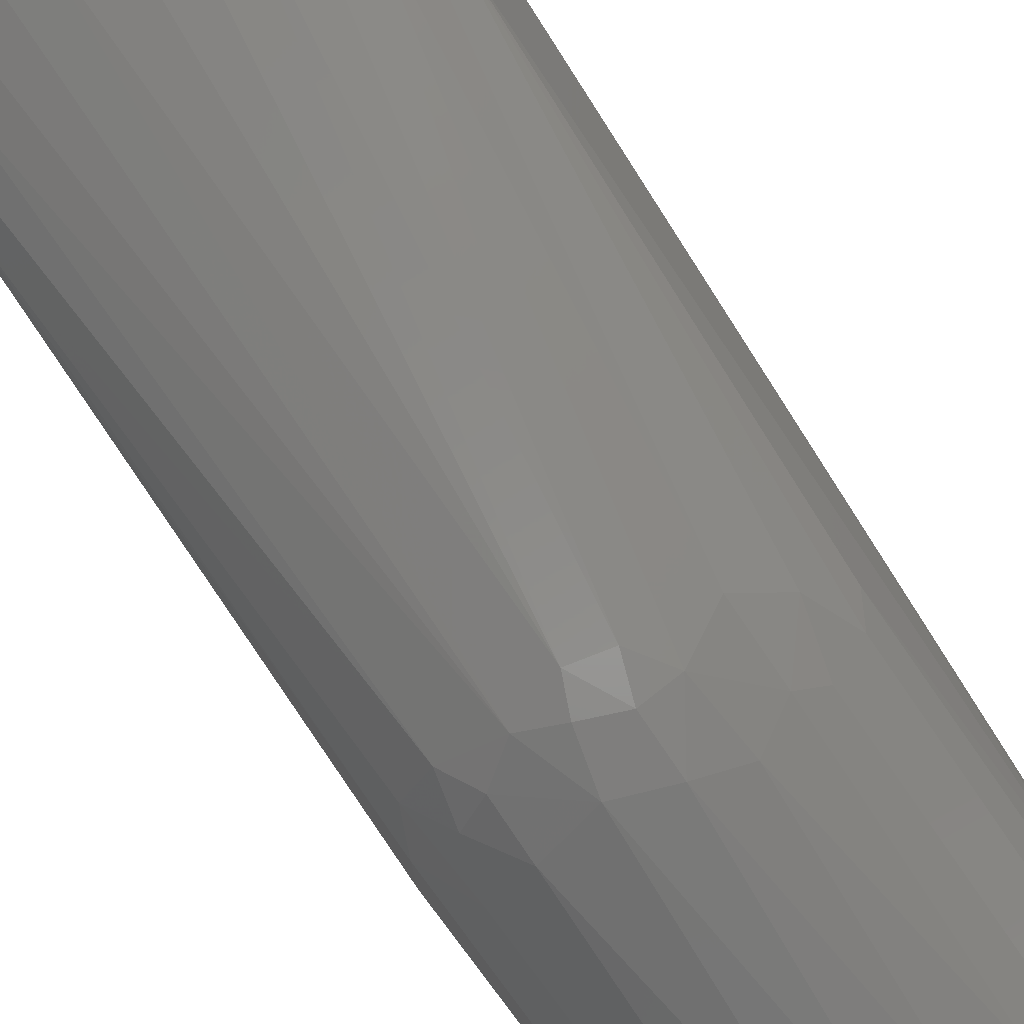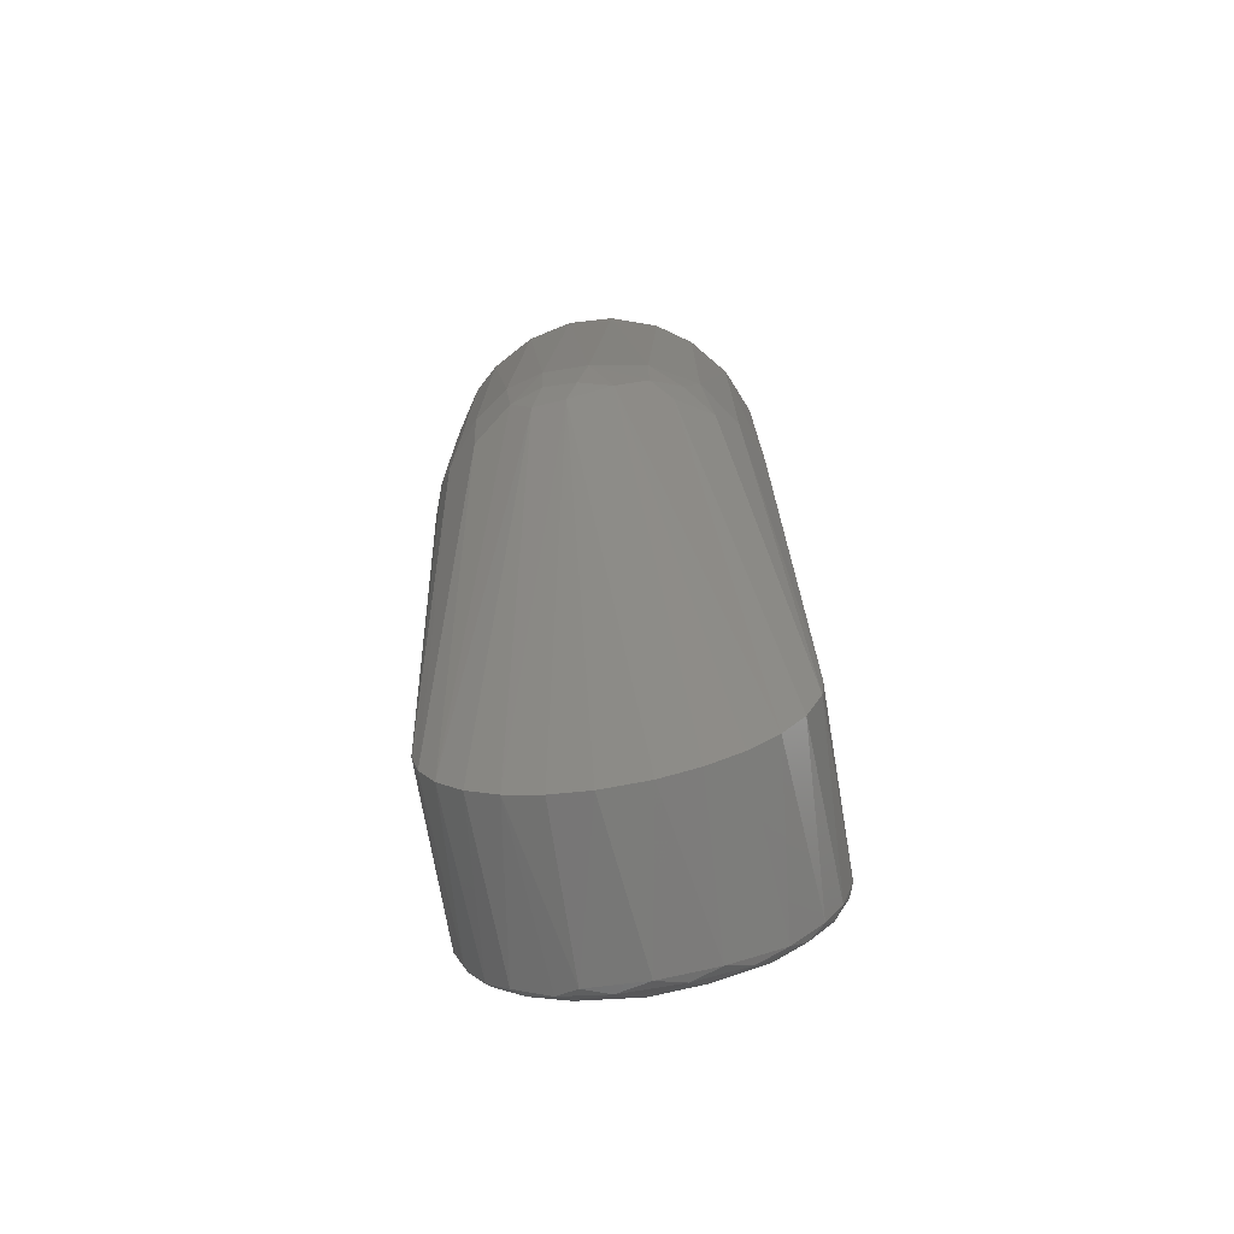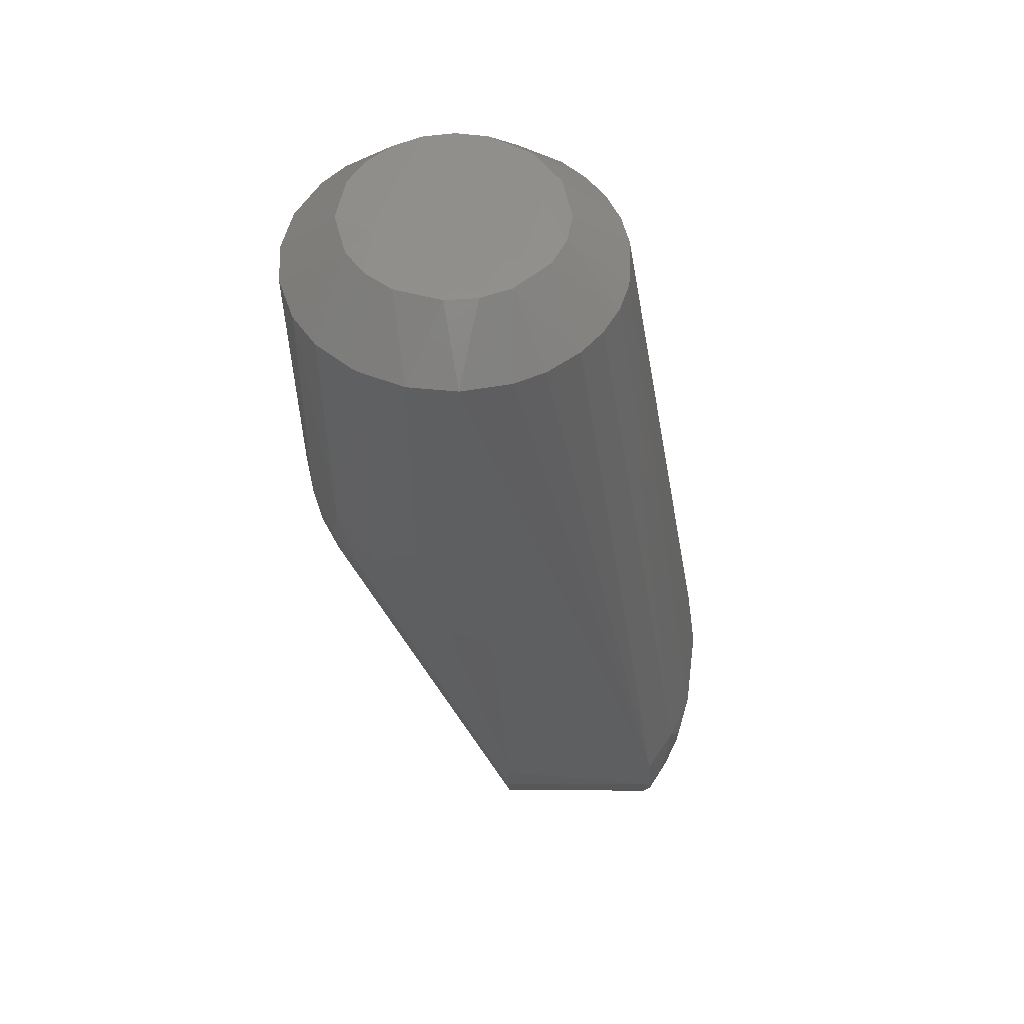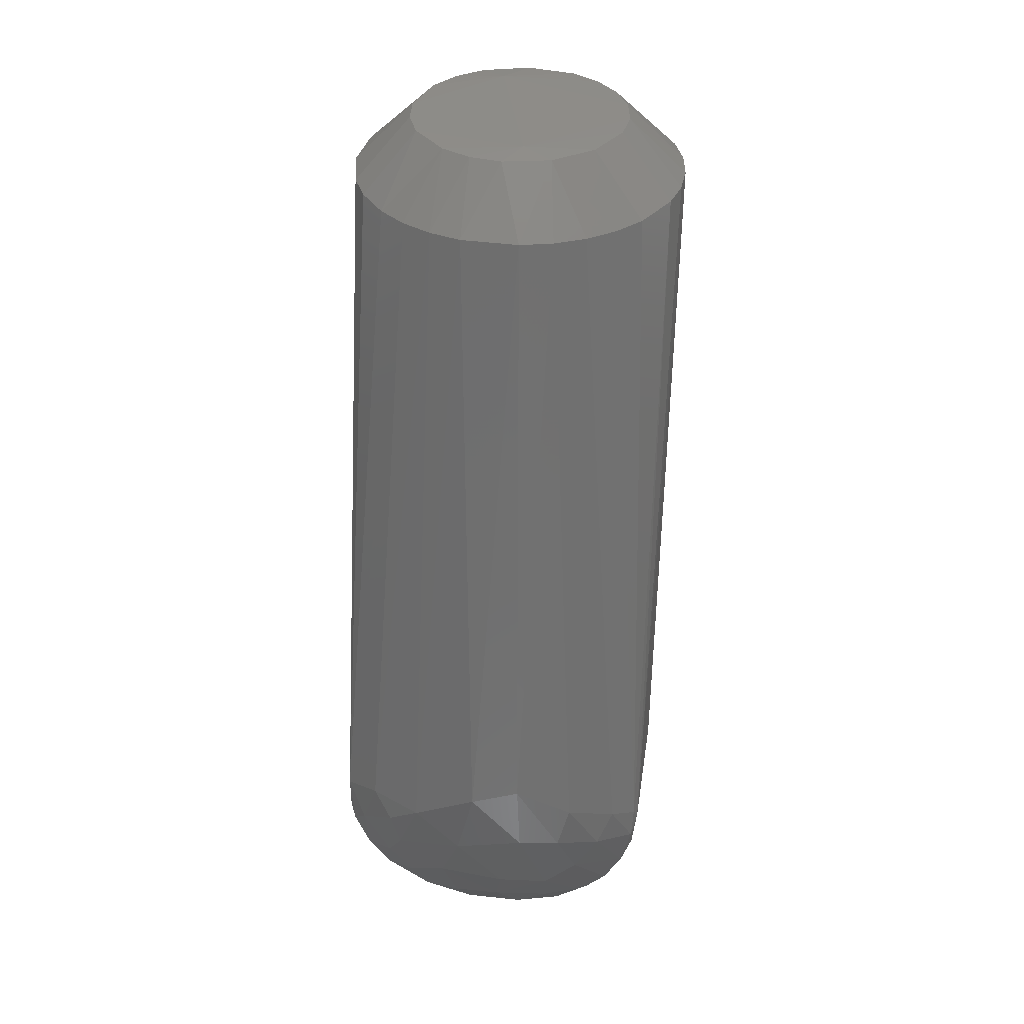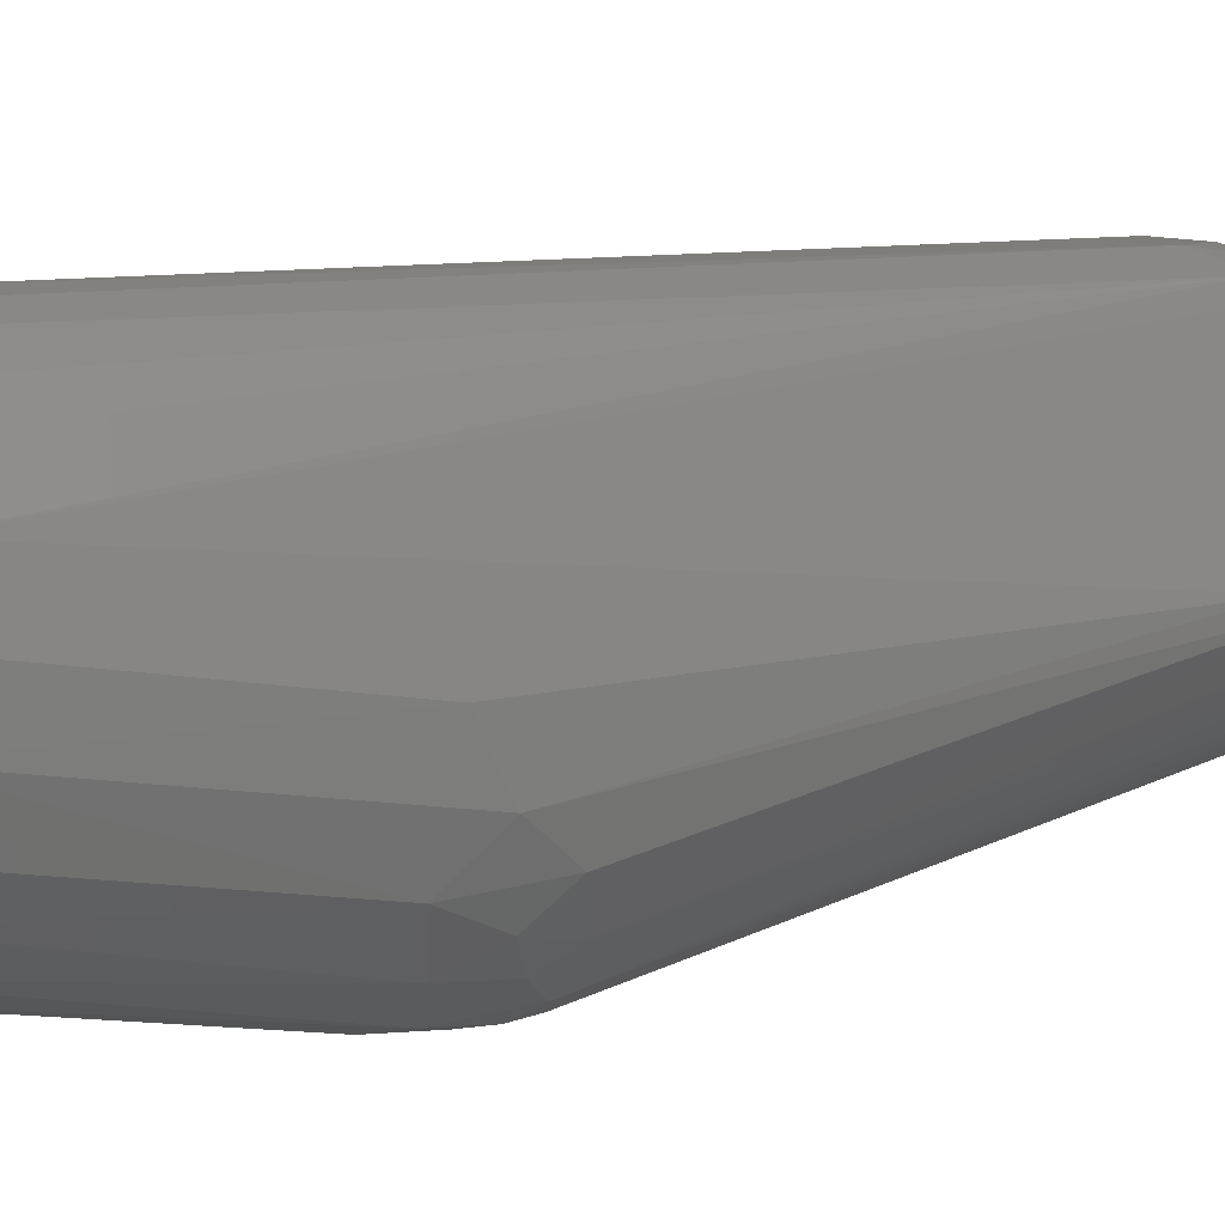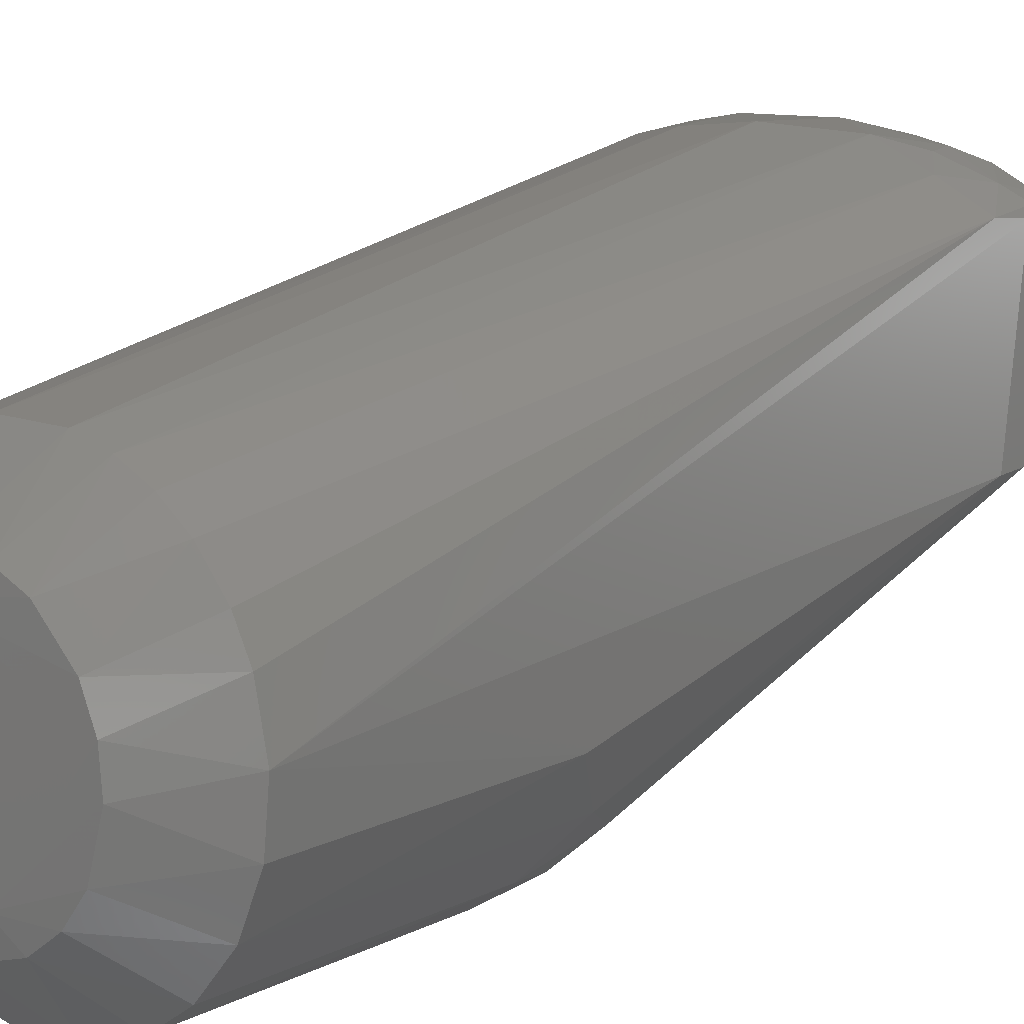
<metadata>
{"format":"stl","ext":"stl","renderer":"f3d","projection":"perspective","resolution":1024,"background":"white","views":[{"elev":-70.7,"azim":-145.9,"up":"+Y"},{"elev":-74.2,"azim":10.0,"up":"+Z"},{"elev":53.0,"azim":90.8,"up":"+Z"},{"elev":36.9,"azim":-171.5,"up":"+Z"},{"elev":-14.2,"azim":67.2,"up":"+Y"},{"elev":11.4,"azim":38.6,"up":"+Y"}]}
</metadata>
<code>
# stl→obj: 130 verts, 256 faces
v -33.46 -30.09 116.1
v -33.46 -30.09 186.1
v -40.73 -19.14 186.1
v -40.73 -19.14 116.1
v -15.25 56.59 -42.36
v -5.022e-06 56.19 -45
v -4.389 14.12 -44.79
v -6.254 44.56 186.1
v 8.886 44.12 186.1
v 3.04 73.76 15.01
v 43.7 -10.75 116.1
v 38.65 -23.04 186.1
v 38.4 -22.72 107.1
v -43.29 -11.84 111.6
v -44.95 -2.063 186.1
v -44.71 14.12 -5.09
v 30.29 -33.28 116.1
v 21.23 -39.68 186.1
v 17.89 -41.16 111.6
v 9.031 -40.92 91.42
v 33.81 14.12 -29.7
v 23.09 -35.06 91.45
v 20.59 71.87 5.718
v -9.13 -43.95 111.6
v 3.052 -44.51 107
v -3.386 -44.87 186.1
v 7.79 73.3 -5.245
v -11.12 73.46 -0.6027
v 26.59 69.12 -10.05
v -4.571 69.76 -21.81
v 44.01 58.86 2.621
v 34.39 65.87 6.995
v 25.04 37.39 186.1
v 44.94 2.355 186.1
v 44.29 57.82 -7.986
v 43.7 -10.75 186.1
v 29.46 -1.556 201.4
v -28.11 -32.03 93.64
v -17.78 -39.59 98.09
v -28.37 -34.76 111.6
v -36.68 -24.73 102.5
v -37.97 14.12 -24.15
v -22.37 19.24 201.4
v -35.9 27.14 186.1
v -42.32 15.29 186.1
v -28.42 7.924 201.4
v -15.33 -42.31 186.1
v 8.788 -44.13 186.1
v 1.675 -29.45 201.4
v 38.85 63.61 -6.825
v 30.29 -33.28 186.1
v 20.9 -20.82 201.4
v 32.66 -28.3 95.84
v 44 14.12 -9.429
v -10.2 72.49 19.11
v 36.5 58.09 -26.33
v 28.38 58.19 -34.82
v -8.477 58.75 -42.97
v 39.61 14.12 -21.35
v -45 57.05 9.857e-06
v 7.611 14.12 -44.35
v 17.38 14.12 -41.51
v -3.021 -40.39 87.08
v 14.56 56.55 -42.6
v -19.39 -40.61 116.1
v -26.95 -36.04 186.1
v 6.963 58.7 -43.23
v -37.87 63.67 5.73
v -22.8 38.8 186.1
v -25.45 69.75 10.76
v -33.92 66.76 -3.506
v -43.57 59.95 -5.868
v 42.31 15.33 186.1
v 38.49 23.31 186.1
v 25.43 14.96 201.4
v 13.54 69.52 -20.1
v 23.99 64.93 -26.8
v 10.38 63.01 -36.04
v -18.41 -23.05 201.4
v -20.86 58.9 -39.07
v -17.81 63.13 -33.6
v -23.56 14.12 -38.34
v -30.27 58.34 -33.19
v 26.01 -13.91 201.4
v 7.481 -20.55 202.4
v 0.4789 29.5 201.4
v 8.956 28.11 201.4
v -12.09 26.91 201.4
v 14.02 -25.96 201.4
v -10.98 -27.38 201.4
v 20.5 59.37 -38.67
v -31.57 14.12 -32.07
v 26.27 14.12 -36.54
v -14.34 14.12 -42.65
v -42.43 14.12 -15
v -40.81 58.22 -18.96
v -22.34 71.38 -1.118
v -27.44 68.27 -13.22
v 41.04 58.22 -18.47
v 38.57 60.6 -20.82
v -9.068 -42.47 98.07
v -11.96 -39.44 89.27
v -18.42 68.08 -22.24
v -43.75 57.98 -10.55
v -40.65 60.56 -16.46
v -35.06 61.54 -23.86
v -36.01 59.43 -26.46
v 31.85 31.79 186.1
v 16.67 24.34 201.4
v -2.531 64.99 -33.47
v 42.85 59.88 -11.48
v 32.24 60.29 -29.62
v 45 14.12 8.617e-07
v 25.84 -35.73 102.6
v 17.78 -39.59 98.09
v 29.39 68.97 -0.6855
v -5.022e-06 -42.79 94.4
v -4.11 22.12 202.4
v -28.07 -9.07 201.4
v -43.68 -10.81 186.1
v 30.85 65.83 -17.82
v -44.48 6.816 186.1
v -24.27 -16.77 201.4
v -29.94 33.59 186.1
v 28.66 6.997 201.4
v -14.84 42.48 186.1
v 17.29 41.54 186.1
v -29.49 -0.5986 201.4
v -44.01 58.86 2.669
v -27.52 61.45 -31.37
f 1 2 3
f 1 3 4
f 5 6 7
f 8 9 10
f 11 12 13
f 14 15 16
f 17 18 19
f 17 13 12
f 20 21 22
f 23 10 9
f 24 25 26
f 27 28 10
f 27 10 23
f 27 23 29
f 27 30 28
f 31 32 33
f 31 34 35
f 36 12 11
f 36 11 34
f 36 34 37
f 38 39 40
f 38 40 41
f 38 42 39
f 43 44 45
f 43 45 46
f 47 24 26
f 48 26 25
f 48 25 19
f 48 19 18
f 48 49 26
f 50 32 31
f 51 18 17
f 51 17 12
f 51 12 52
f 53 54 13
f 53 13 17
f 53 22 54
f 55 8 10
f 55 10 28
f 56 21 57
f 58 6 5
f 59 21 56
f 59 54 22
f 59 22 21
f 60 16 15
f 61 62 20
f 61 20 63
f 61 63 7
f 61 7 6
f 61 6 64
f 61 64 62
f 65 39 24
f 65 24 47
f 65 47 66
f 65 66 40
f 65 40 39
f 67 64 6
f 67 6 58
f 68 69 70
f 68 70 71
f 68 71 72
f 73 34 31
f 73 31 74
f 73 74 75
f 76 27 29
f 76 77 78
f 76 30 27
f 2 40 66
f 2 66 79
f 80 81 58
f 80 58 5
f 80 5 82
f 80 82 83
f 84 37 85
f 84 85 52
f 84 52 12
f 84 12 36
f 84 36 37
f 86 87 9
f 86 9 8
f 86 8 88
f 89 52 85
f 89 85 49
f 89 49 48
f 89 48 18
f 89 18 51
f 89 51 52
f 90 79 66
f 90 66 47
f 90 47 26
f 90 26 49
f 90 49 85
f 90 85 79
f 91 57 64
f 91 64 67
f 91 67 78
f 91 78 77
f 92 83 82
f 93 57 21
f 93 21 20
f 93 20 62
f 93 62 64
f 93 64 57
f 94 82 5
f 94 5 7
f 94 7 63
f 94 63 82
f 95 96 42
f 95 42 38
f 95 38 41
f 95 41 16
f 97 70 55
f 97 55 28
f 97 28 98
f 97 98 71
f 97 71 70
f 99 35 54
f 99 54 59
f 99 59 56
f 99 56 100
f 101 25 24
f 101 24 39
f 102 39 42
f 102 42 92
f 102 92 82
f 102 82 63
f 102 63 101
f 102 101 39
f 103 98 28
f 103 28 30
f 104 96 95
f 104 95 16
f 104 16 60
f 104 60 72
f 105 72 71
f 105 71 98
f 105 98 106
f 105 96 104
f 105 104 72
f 107 96 105
f 107 105 106
f 107 83 92
f 107 92 42
f 107 42 96
f 108 74 31
f 108 31 33
f 108 33 109
f 108 109 75
f 108 75 74
f 110 78 67
f 110 67 58
f 110 58 81
f 110 81 103
f 110 103 30
f 110 30 76
f 110 76 78
f 111 100 50
f 111 50 31
f 111 31 35
f 111 35 99
f 111 99 100
f 112 57 91
f 112 91 77
f 112 100 56
f 112 56 57
f 113 35 34
f 113 34 11
f 113 11 13
f 113 13 54
f 113 54 35
f 114 22 53
f 114 53 17
f 114 17 19
f 4 14 16
f 4 16 41
f 115 19 25
f 115 25 20
f 115 20 22
f 115 22 114
f 115 114 19
f 116 29 23
f 116 23 32
f 116 32 50
f 116 50 29
f 117 63 20
f 117 20 25
f 117 25 101
f 117 101 63
f 118 75 109
f 118 109 87
f 118 87 86
f 118 86 88
f 118 88 43
f 118 43 46
f 118 119 85
f 120 15 14
f 120 14 4
f 120 4 3
f 120 3 119
f 121 100 112
f 121 112 77
f 121 77 76
f 121 76 29
f 121 29 50
f 121 50 100
f 122 45 60
f 122 60 15
f 122 46 45
f 123 119 3
f 123 3 2
f 123 2 79
f 123 79 85
f 123 85 119
f 124 69 68
f 124 44 43
f 124 43 88
f 124 88 69
f 125 37 34
f 125 34 73
f 125 73 75
f 125 75 118
f 125 118 85
f 125 85 37
f 126 69 88
f 126 88 8
f 126 8 55
f 126 55 70
f 126 70 69
f 127 33 32
f 127 32 23
f 127 23 9
f 127 9 87
f 127 87 109
f 127 109 33
f 128 15 120
f 128 120 119
f 128 119 118
f 128 118 46
f 128 46 122
f 128 122 15
f 1 40 2
f 1 4 41
f 1 41 40
f 129 72 60
f 129 60 45
f 129 45 44
f 129 44 124
f 129 124 68
f 129 68 72
f 130 81 80
f 130 80 83
f 130 83 107
f 130 107 106
f 130 106 98
f 130 98 103
f 130 103 81

</code>
